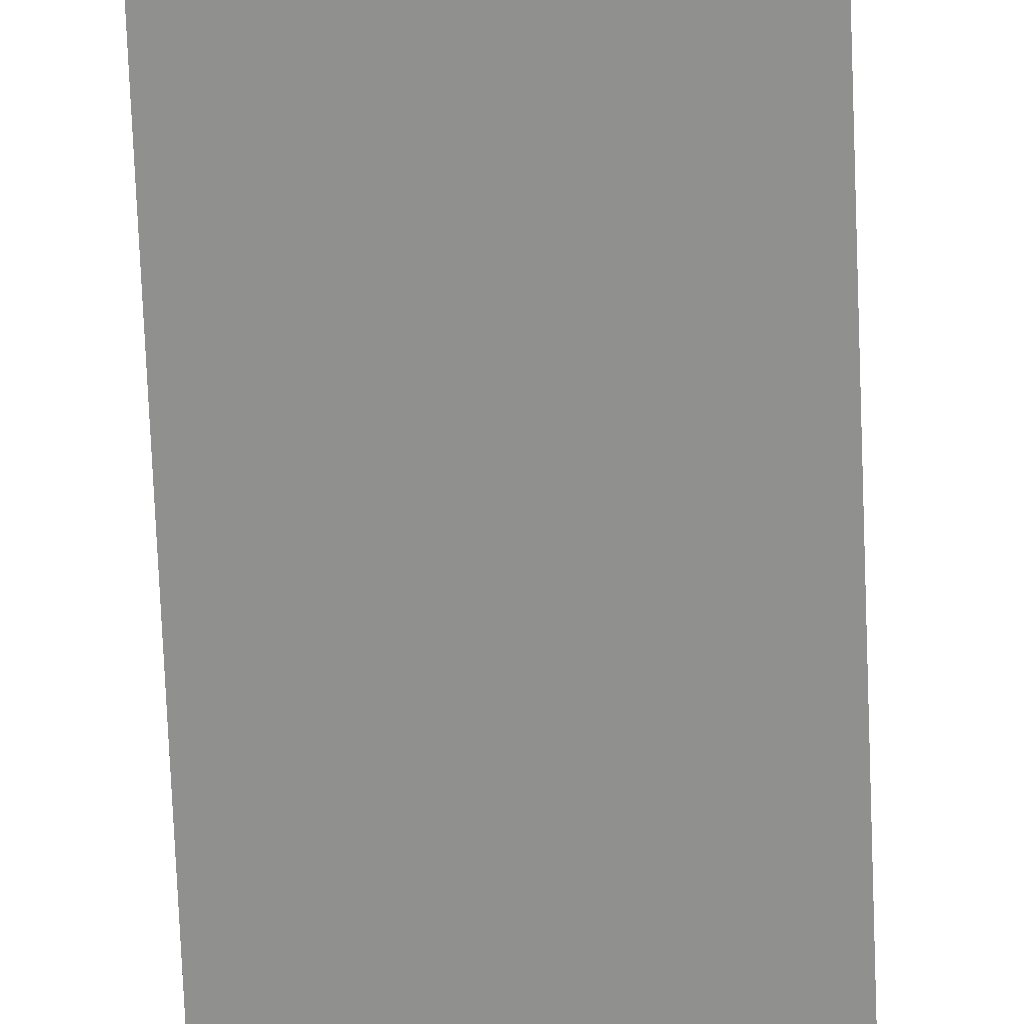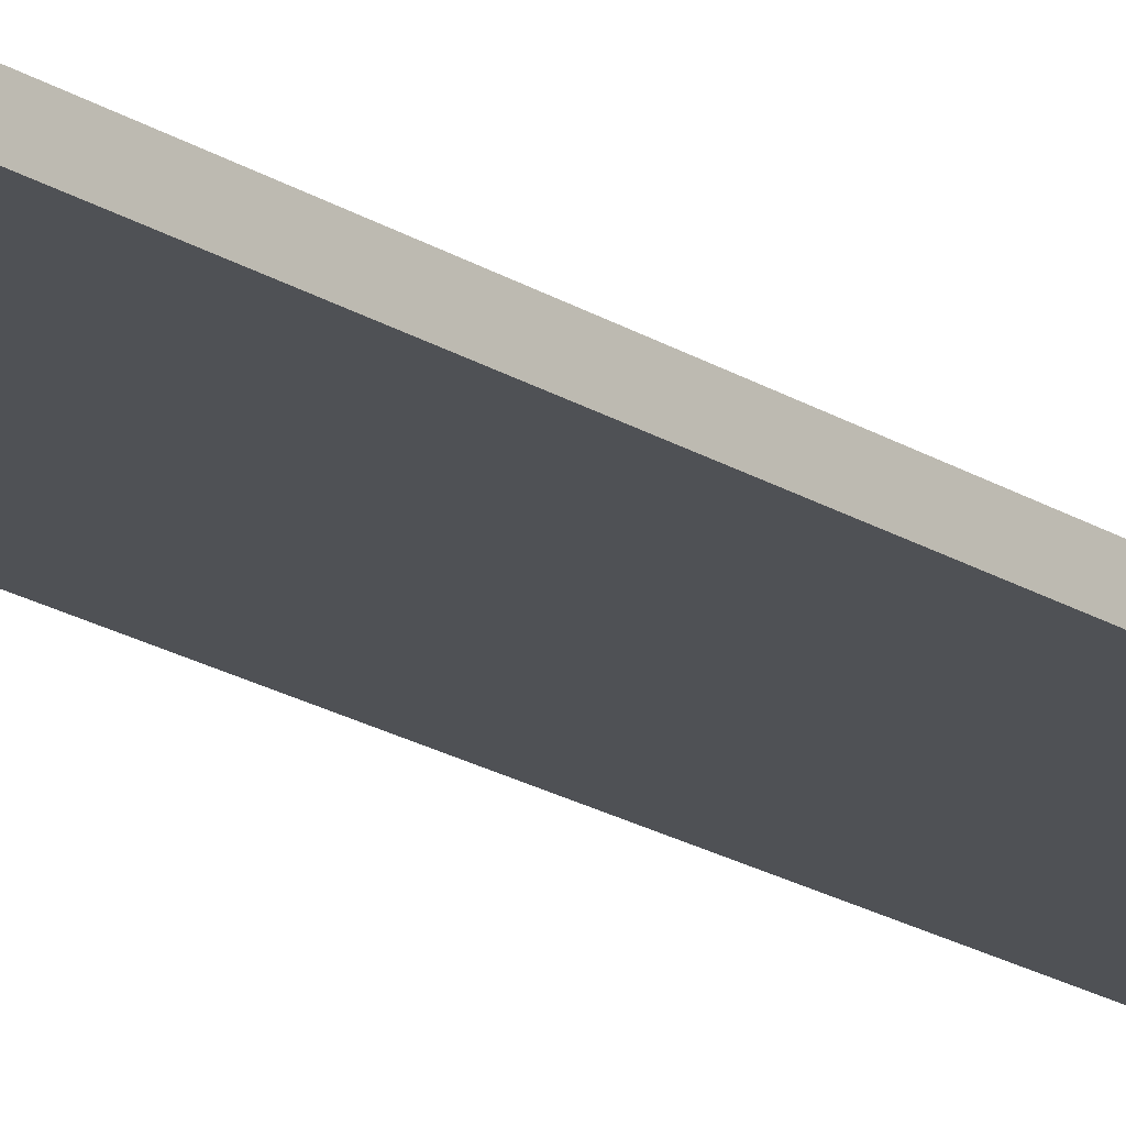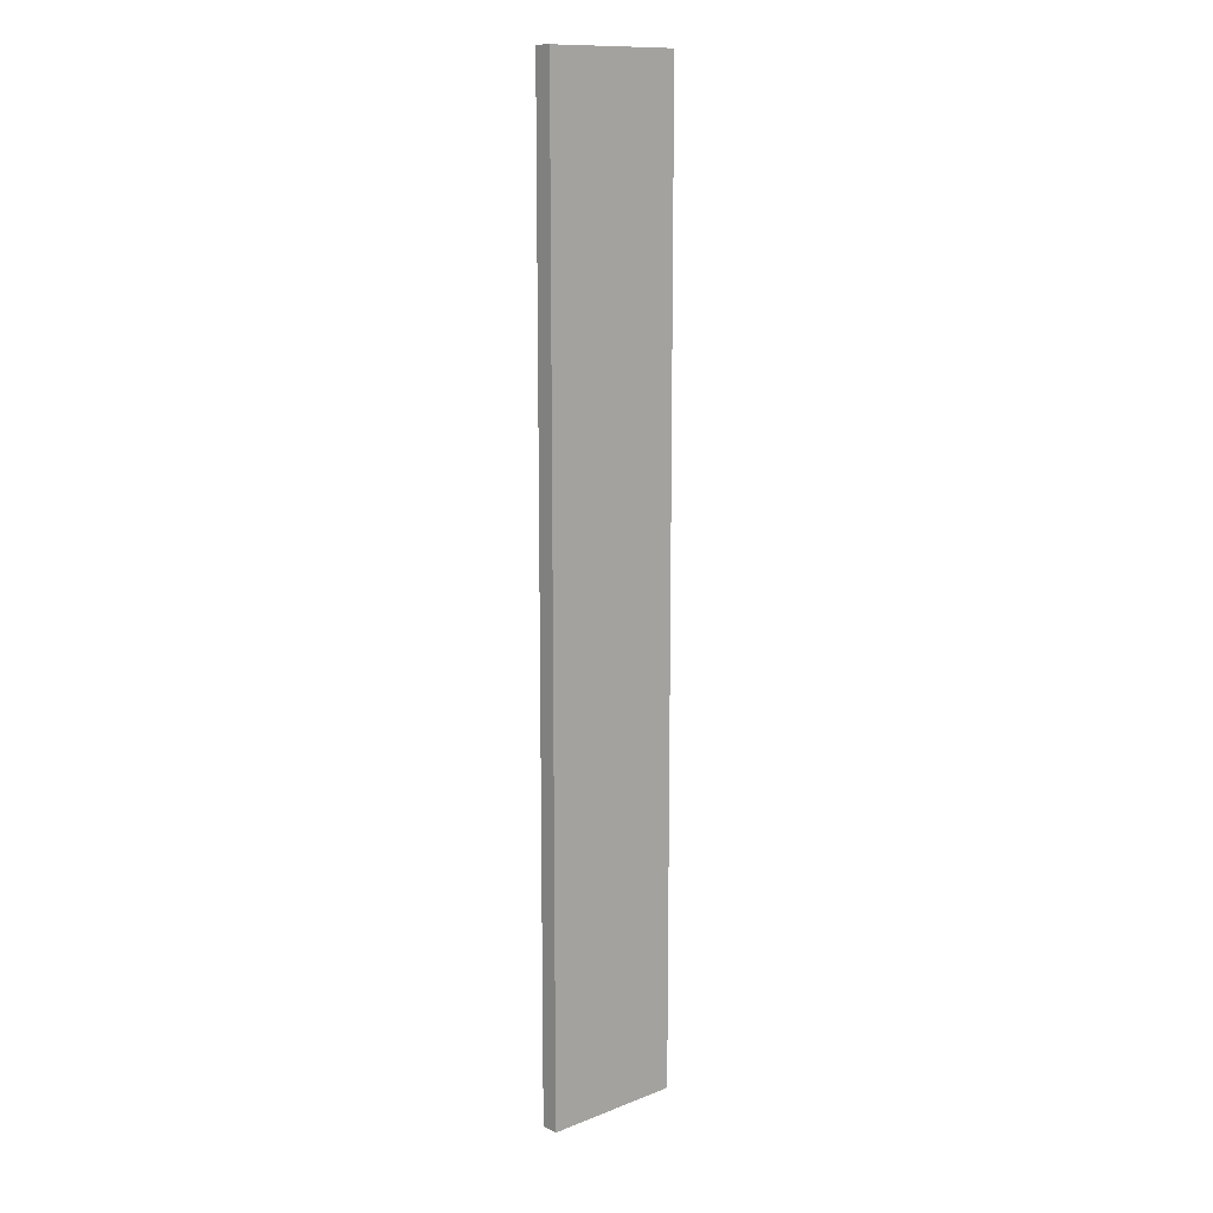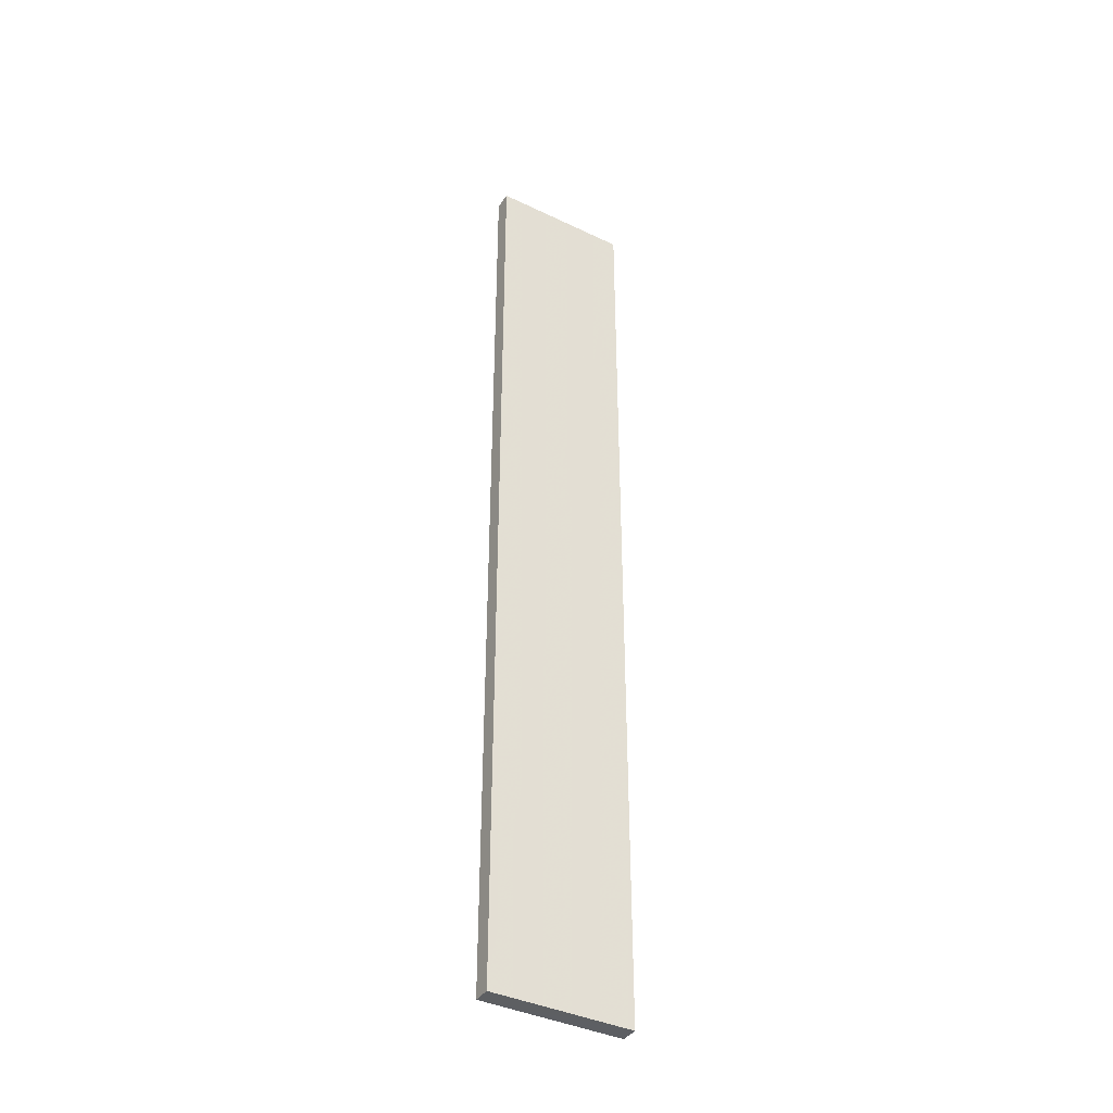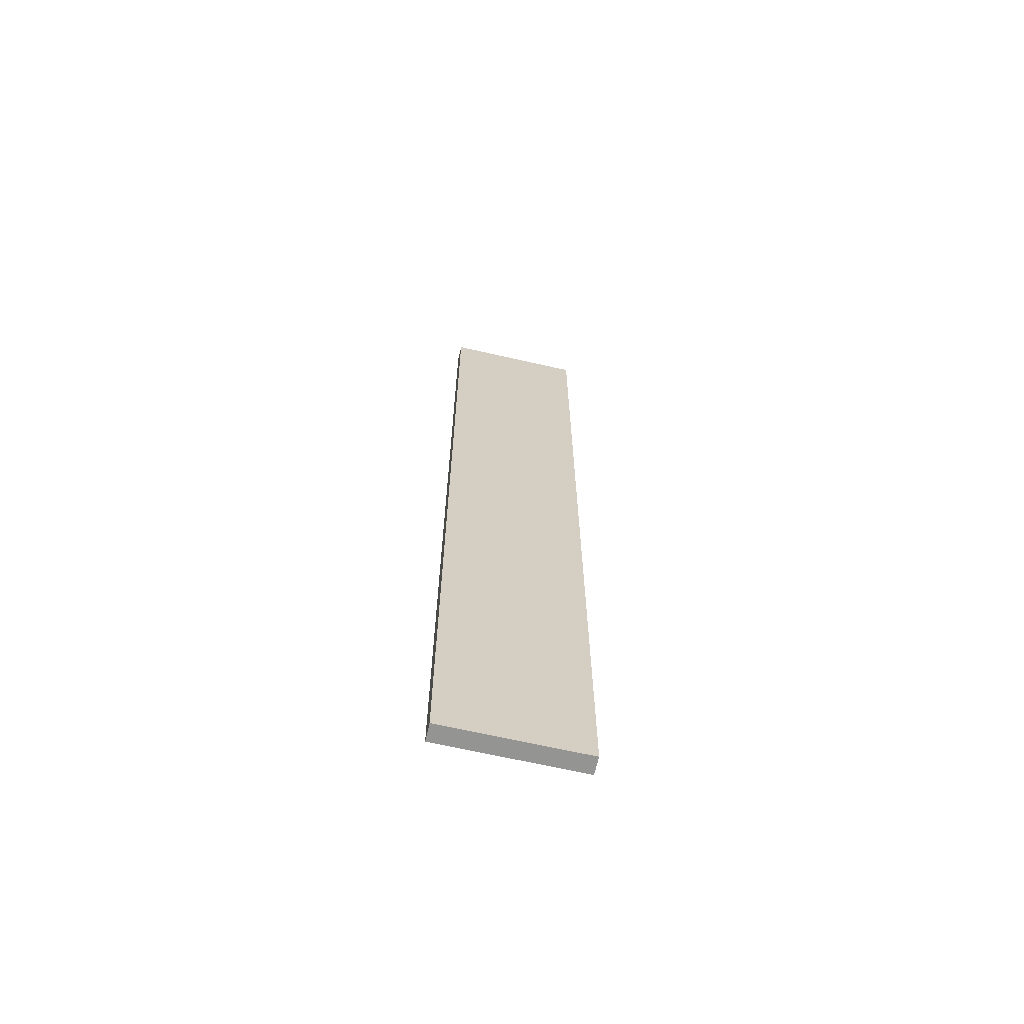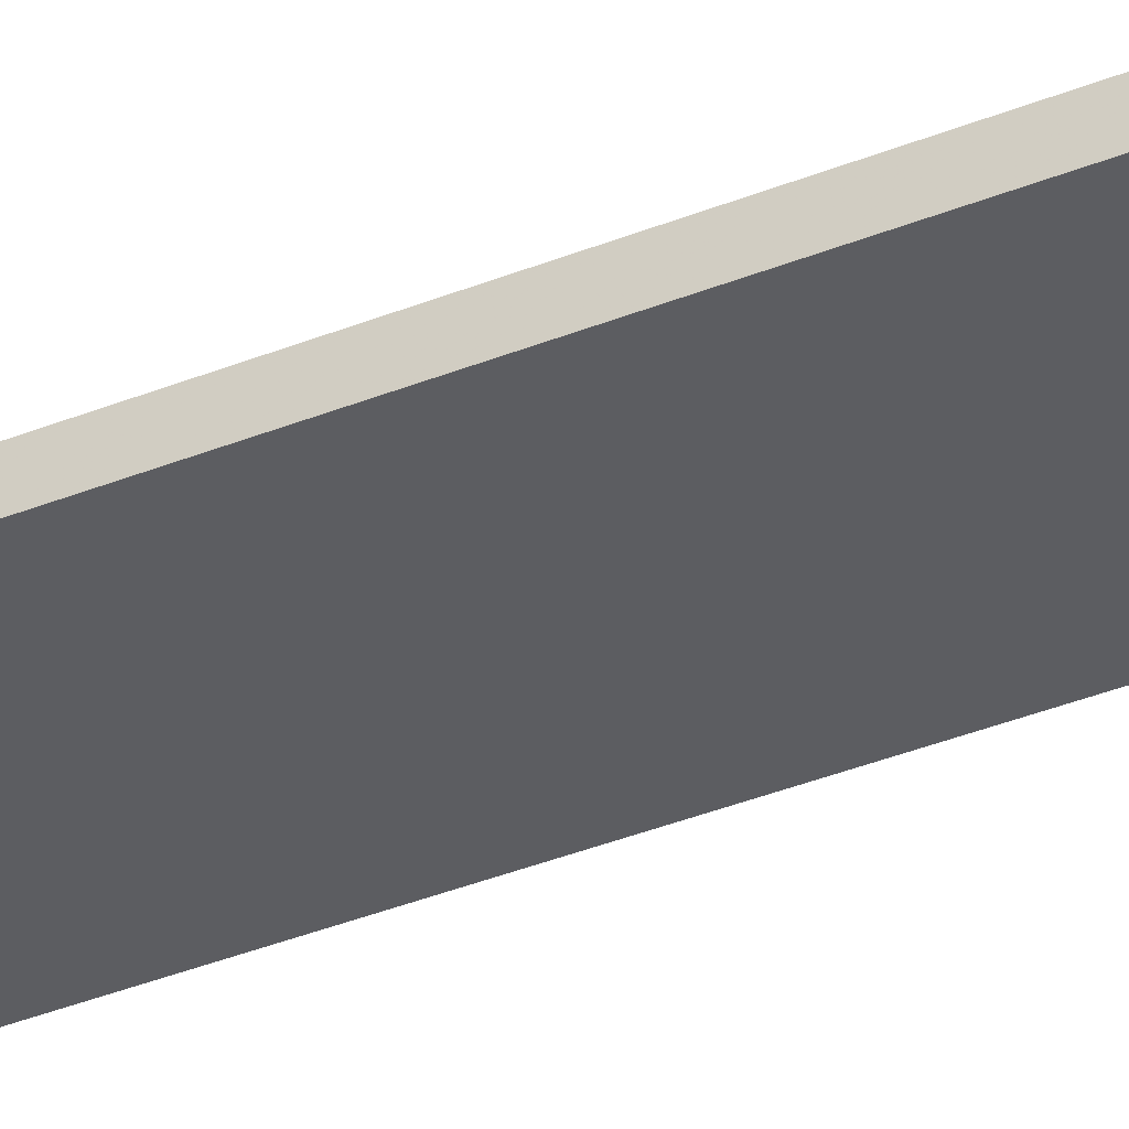
<metadata>
{"format":"obj","ext":"obj","renderer":"f3d","projection":"perspective","resolution":1024,"background":"white","views":[{"elev":-65.5,"azim":-177.8,"up":"+Y"},{"elev":-19.7,"azim":-139.5,"up":"+Y"},{"elev":12.8,"azim":138.4,"up":"+Z"},{"elev":-39.3,"azim":149.1,"up":"+Z"},{"elev":-66.6,"azim":-12.9,"up":"+Z"},{"elev":-36.3,"azim":118.0,"up":"+Y"}]}
</metadata>
<code>
o 7934
v 2223 1887 21.81
v 2223 1887 21.81
v 2223 1887 21.81
v 2223 1887 22.36
v 2223 1887 22.36
v 2223 1887 22.36
v 2223 1887 21.81
v 2223 1887 21.81
v 2223 1887 21.81
v 2223 1887 22.36
v 2223 1887 21.81
v 2223 1887 22.36
v 2223 1887 22.36
v 2223 1887 22.36
v 2223 1887 22.36
v 2223 1887 22.36
v 2223 1887 21.81
v 2223 1887 22.36
v 2223 1887 21.81
v 2223 1887 22.36
v 2223 1887 22.36
v 2223 1887 21.81
v 2223 1887 22.36
v 2223 1887 22.36
v 2223 1887 21.81
v 2223 1887 21.81
v 2223 1887 22.36
v 2223 1887 21.81
v 2223 1887 21.81
f 1 2 3
f 1 4 5
f 6 2 7
f 8 9 7
f 10 7 11
f 12 13 14
f 14 15 16
f 17 15 18
f 19 20 21
f 22 23 20
f 24 25 26
f 27 28 29

</code>
